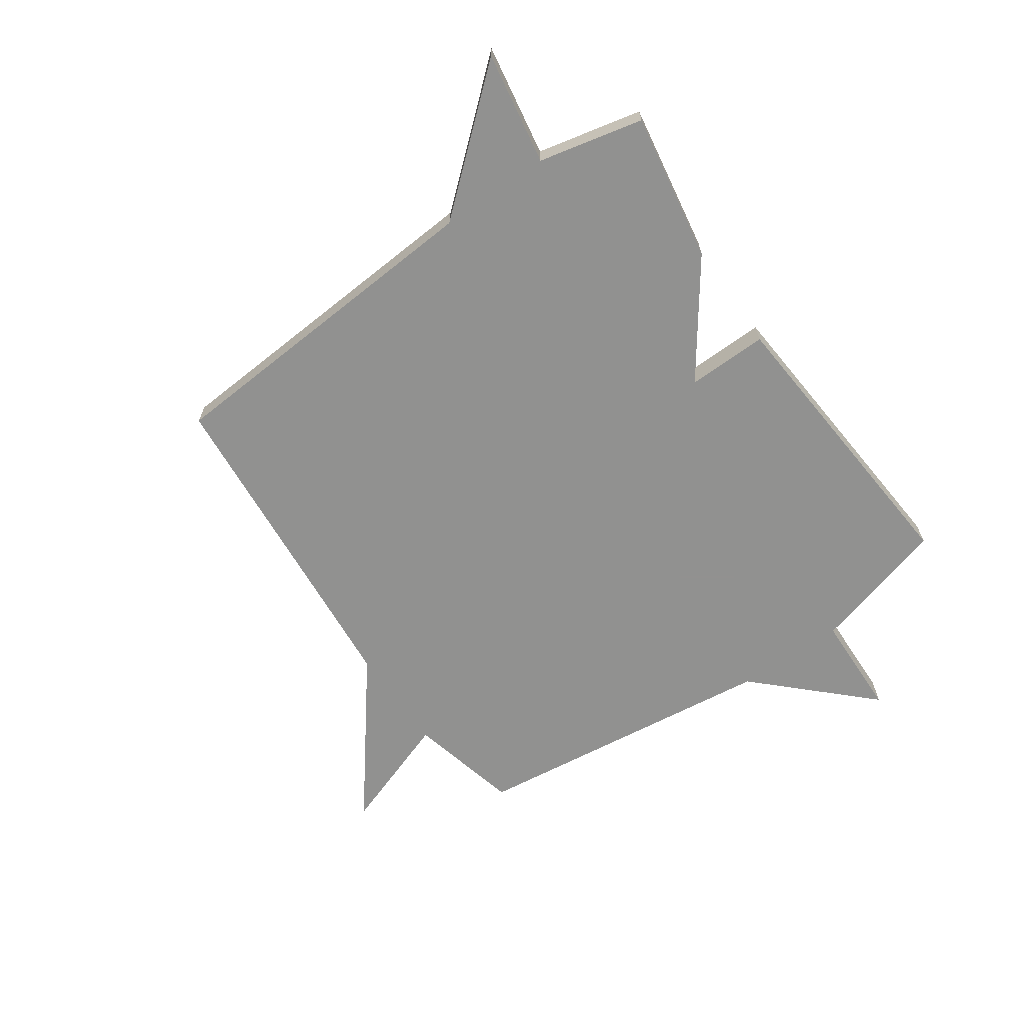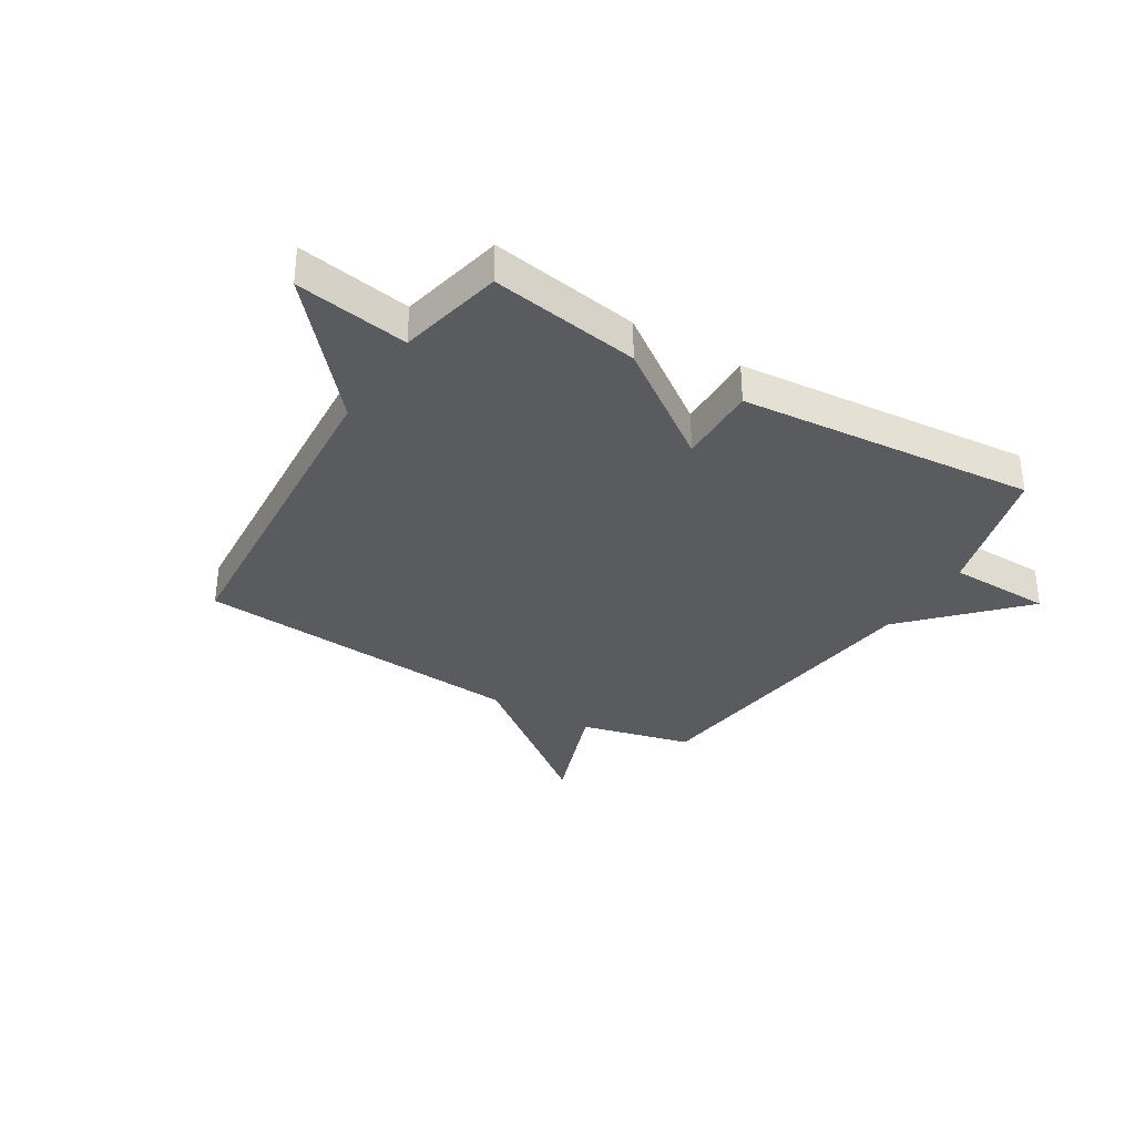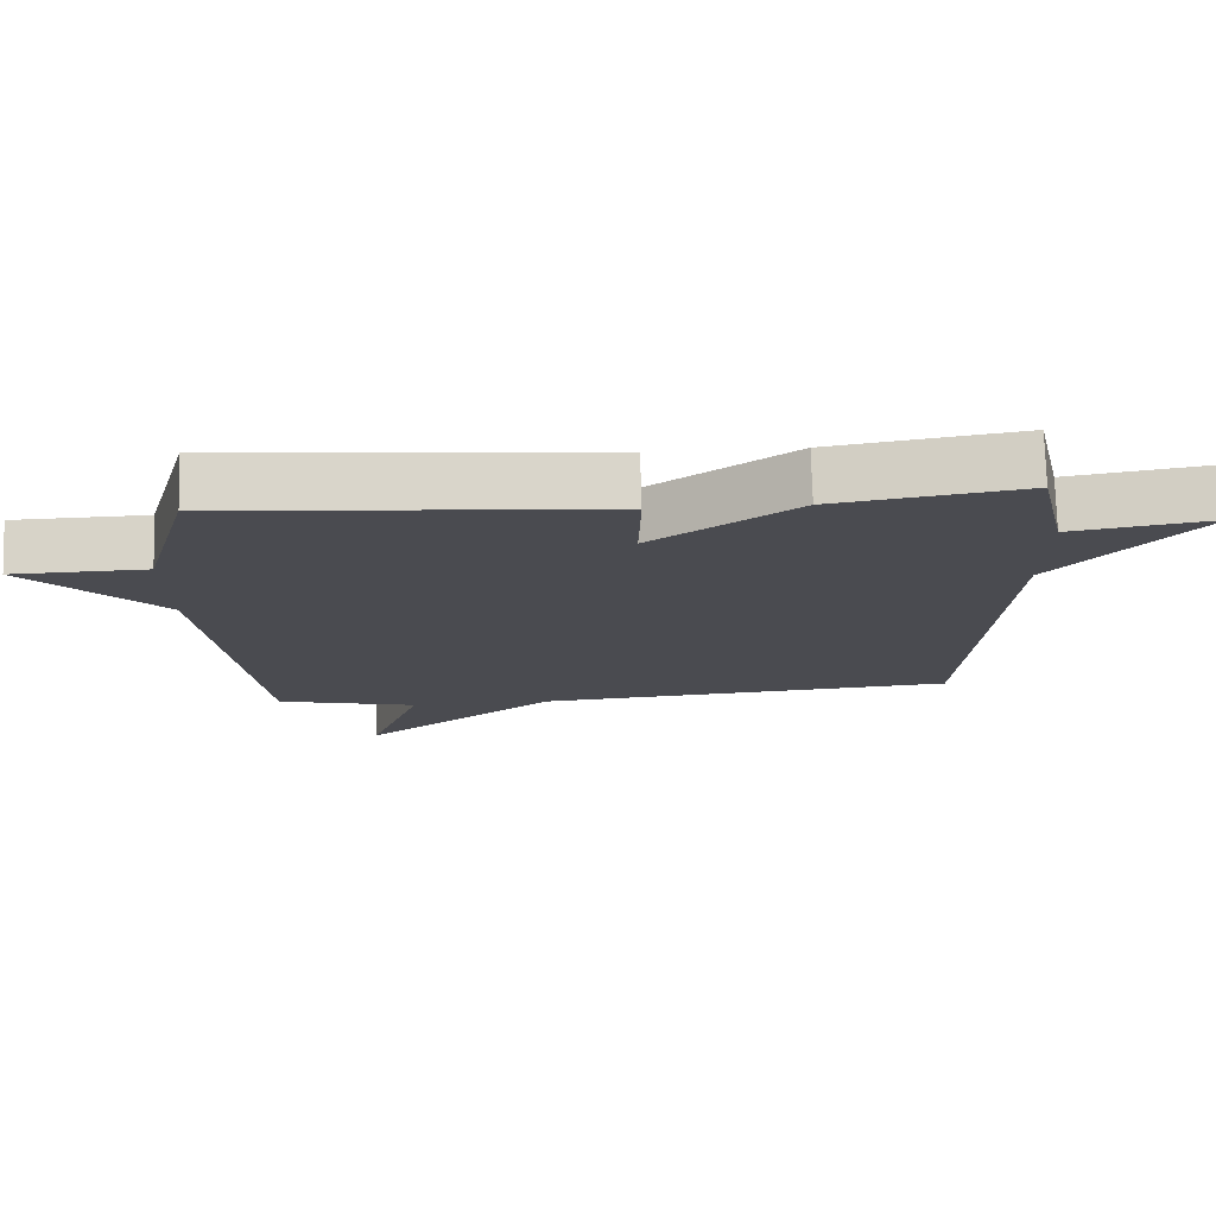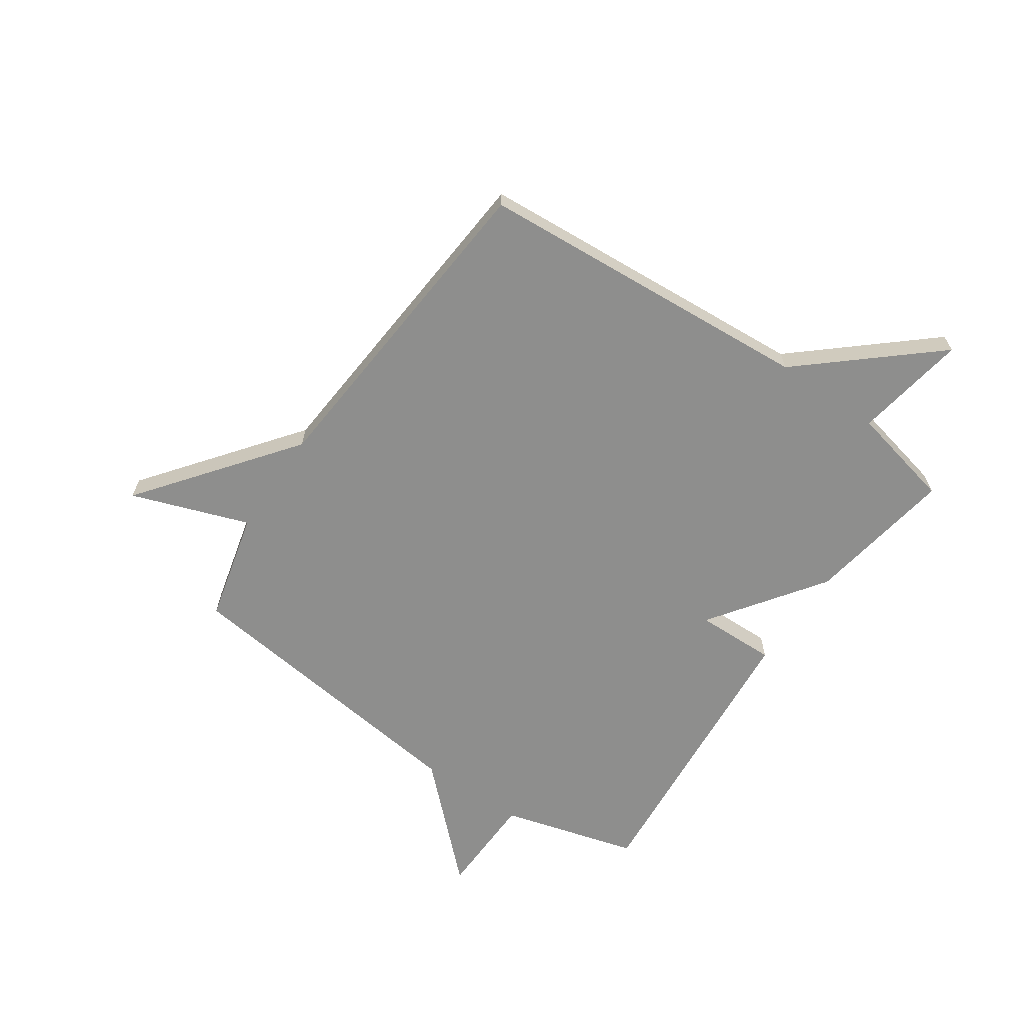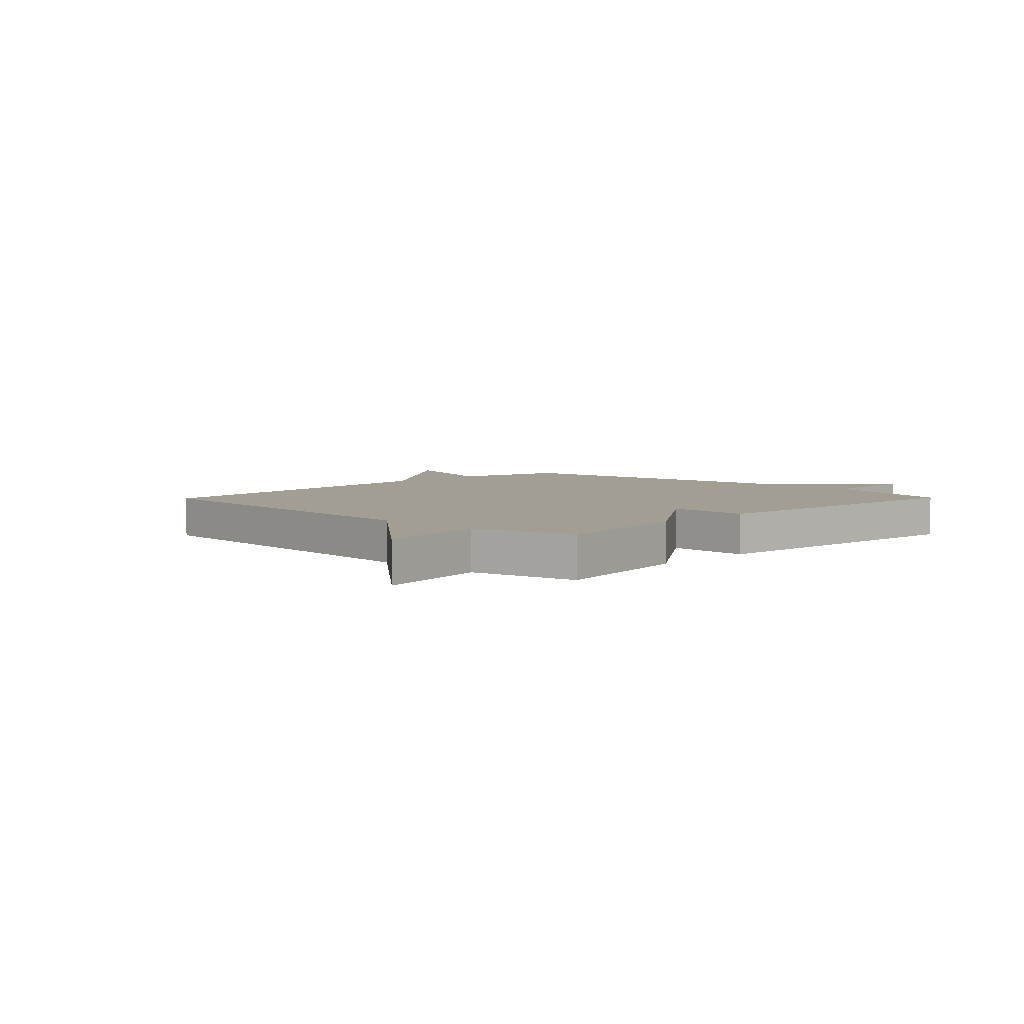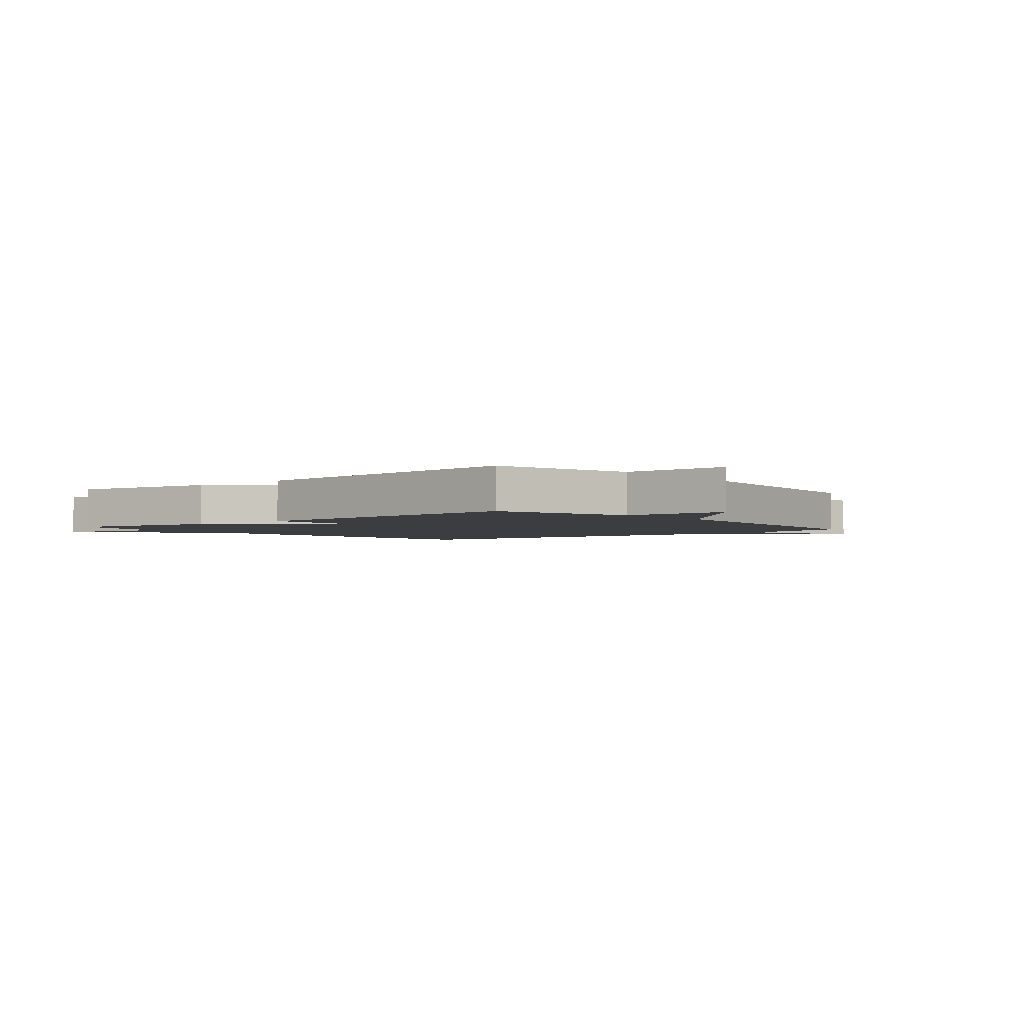
<metadata>
{"format":"obj","ext":"obj","renderer":"f3d","projection":"perspective","resolution":1024,"background":"white","views":[{"elev":-66.0,"azim":-55.2,"up":"+Y"},{"elev":-33.4,"azim":-31.2,"up":"+Y"},{"elev":75.4,"azim":178.4,"up":"+Z"},{"elev":-64.8,"azim":-124.4,"up":"+Y"},{"elev":5.0,"azim":-45.8,"up":"+Y"},{"elev":-2.6,"azim":39.9,"up":"+Y"}]}
</metadata>
<code>
v -0.5 0.07 -0.5
v -0.542 0.07 0.112
v -0.744 0.07 0.346
v -0.542 0.07 0.312
v -0.5 0.07 0.5
v -0.233 0.07 0.456
v -0.03 0.07 0.311
v -0.033 0.07 0.456
v 0.5 0.07 0.5
v 0.568 0.07 0.254
v 0.755 0.07 0.249
v 0.568 0.07 0.054
v 0.5 0.07 -0.5
v 0.3 0.07 -0.549
v 0.375 0.07 -0.761
v 0.1 0.07 -0.549
v -0.5 0 -0.5
v -0.542 0 0.112
v -0.744 0 0.346
v -0.542 0 0.312
v -0.5 0 0.5
v -0.233 0 0.456
v -0.03 0 0.311
v -0.033 0 0.456
v 0.5 0 0.5
v 0.568 0 0.254
v 0.755 0 0.249
v 0.568 0 0.054
v 0.5 0 -0.5
v 0.3 0 -0.549
v 0.375 0 -0.761
v 0.1 0 -0.549
f 14 15 16
f 16 1 2
f 14 16 2
f 13 14 2
f 12 13 2
f 10 11 12 2
f 7 8 9 10
f 7 10 2
f 6 7 2
f 5 6 2
f 4 5 2
f 2 3 4
f 32 31 30
f 18 17 32
f 18 32 30
f 18 30 29
f 18 29 28
f 18 28 27 26
f 26 25 24 23
f 18 26 23
f 18 23 22
f 18 22 21
f 18 21 20
f 20 19 18
f 1 17 18 2
f 2 18 19 3
f 3 19 20 4
f 4 20 21 5
f 5 21 22 6
f 6 22 23 7
f 7 23 24 8
f 8 24 25 9
f 9 25 26 10
f 10 26 27 11
f 11 27 28 12
f 12 28 29 13
f 13 29 30 14
f 14 30 31 15
f 15 31 32 16
f 16 32 17 1

</code>
